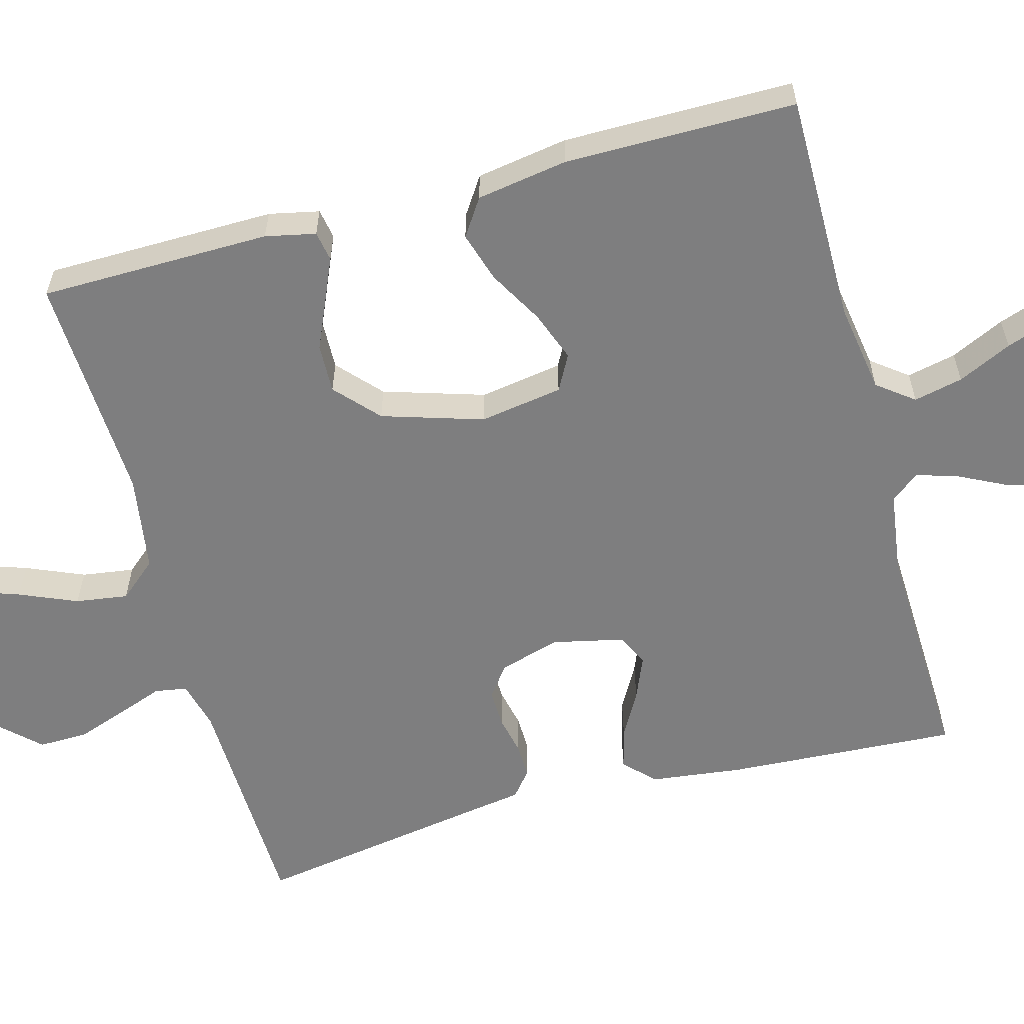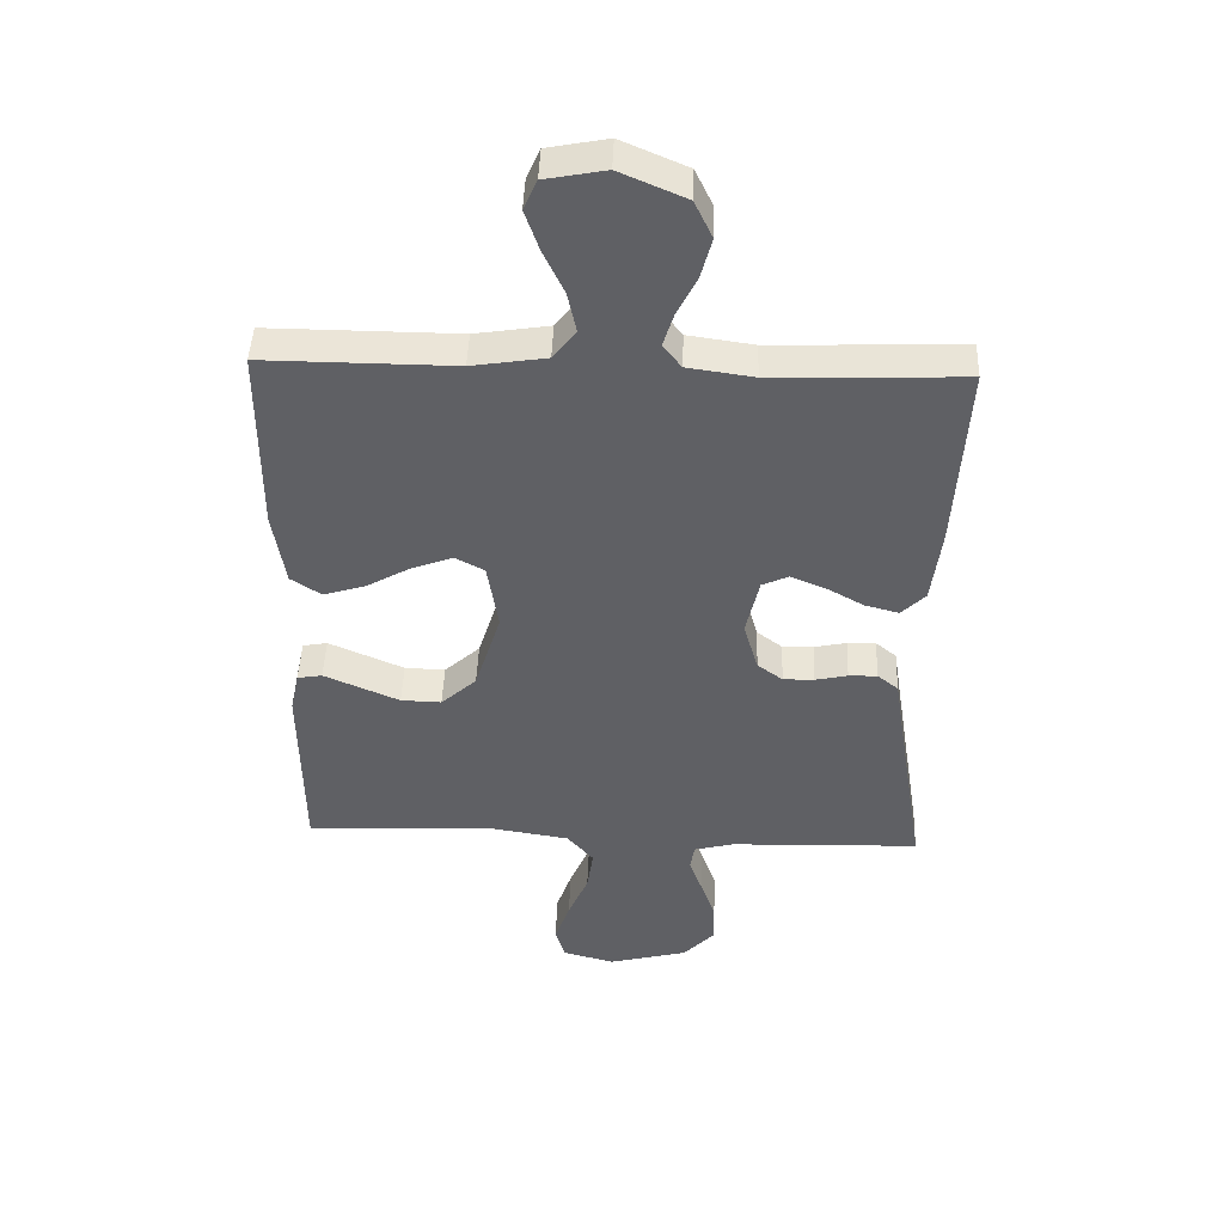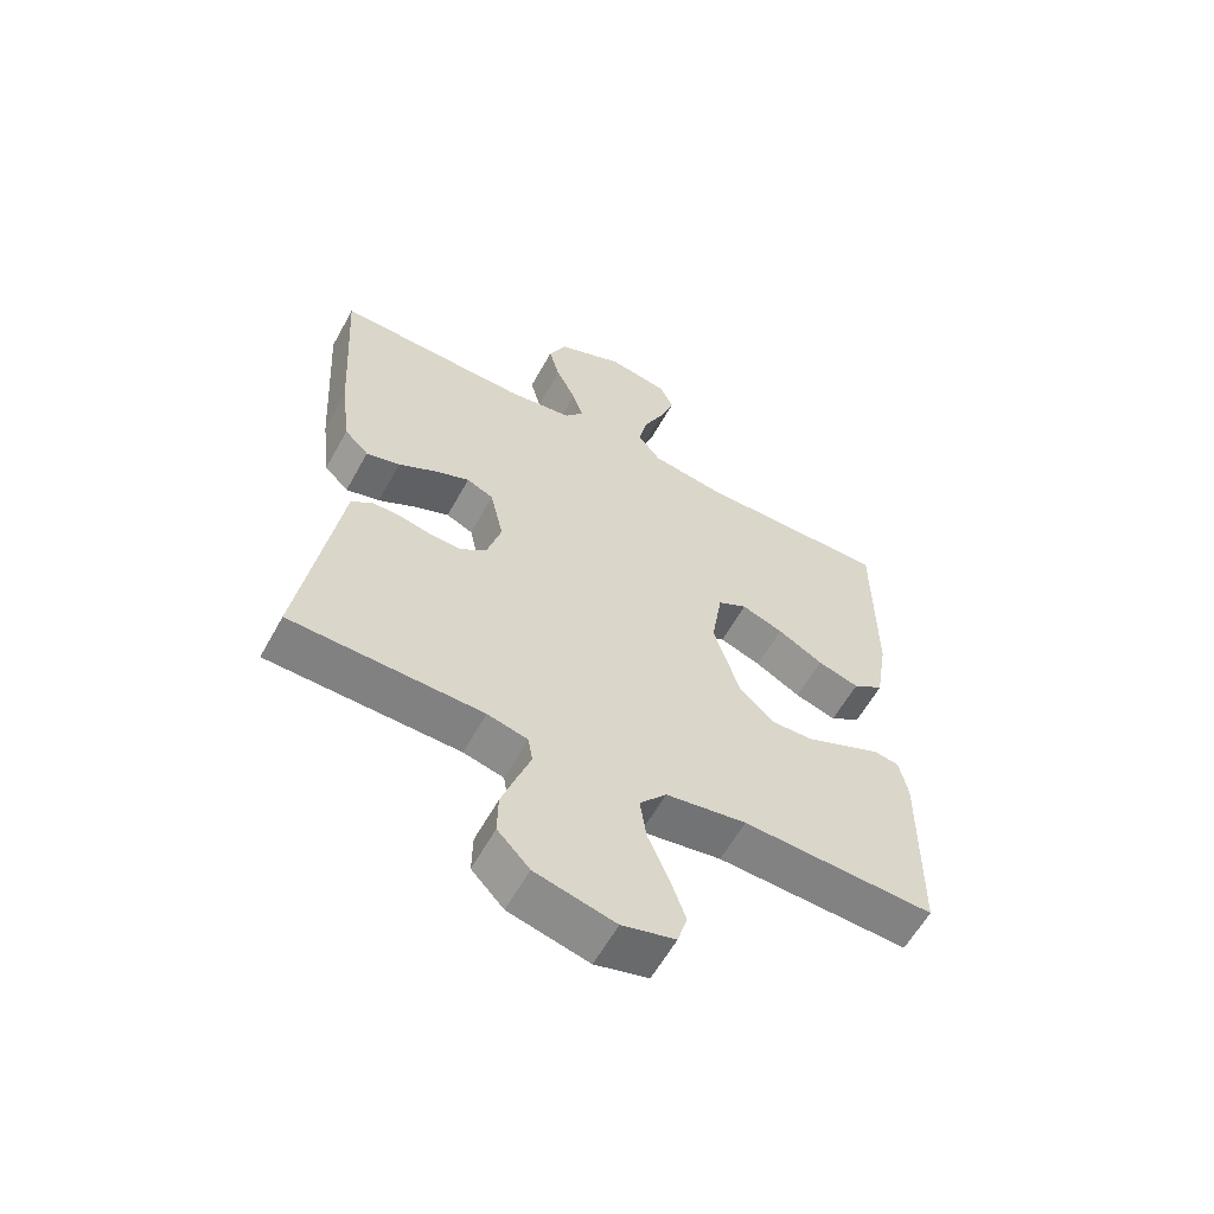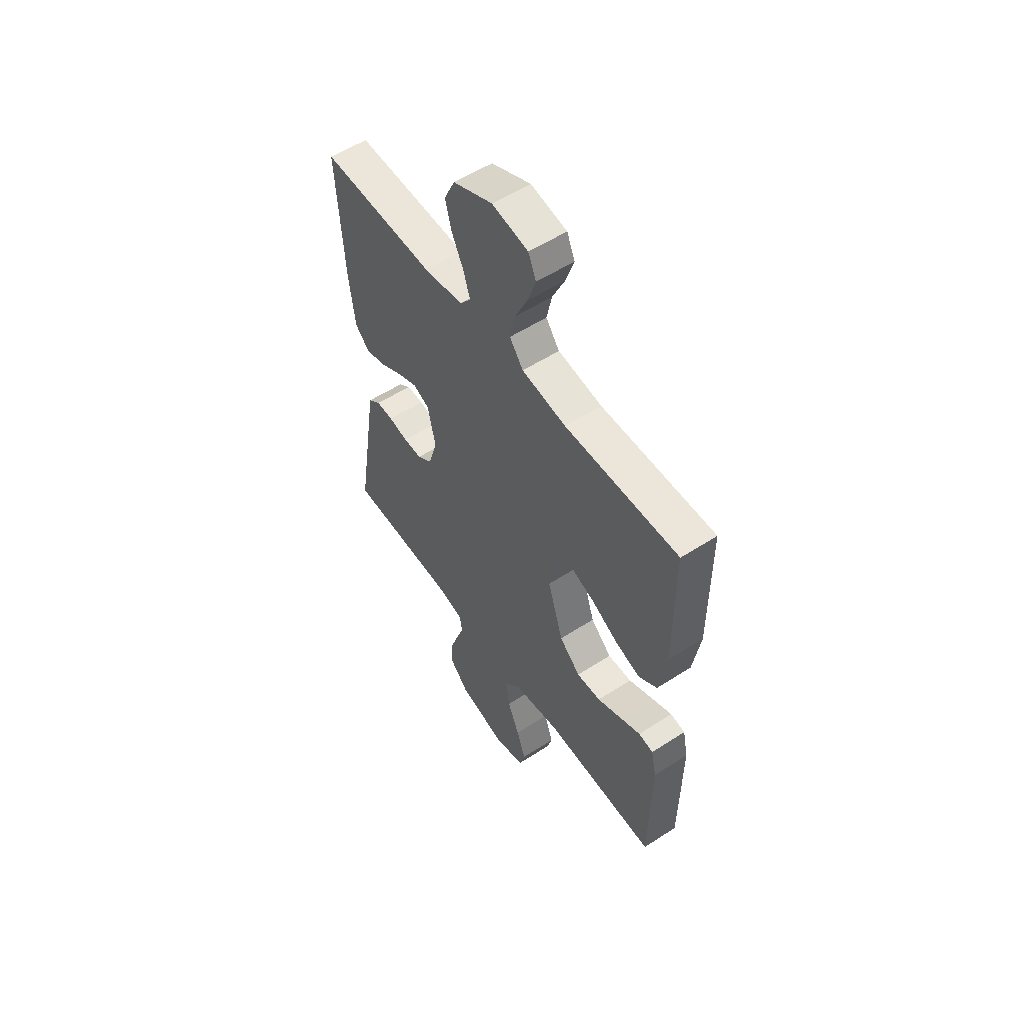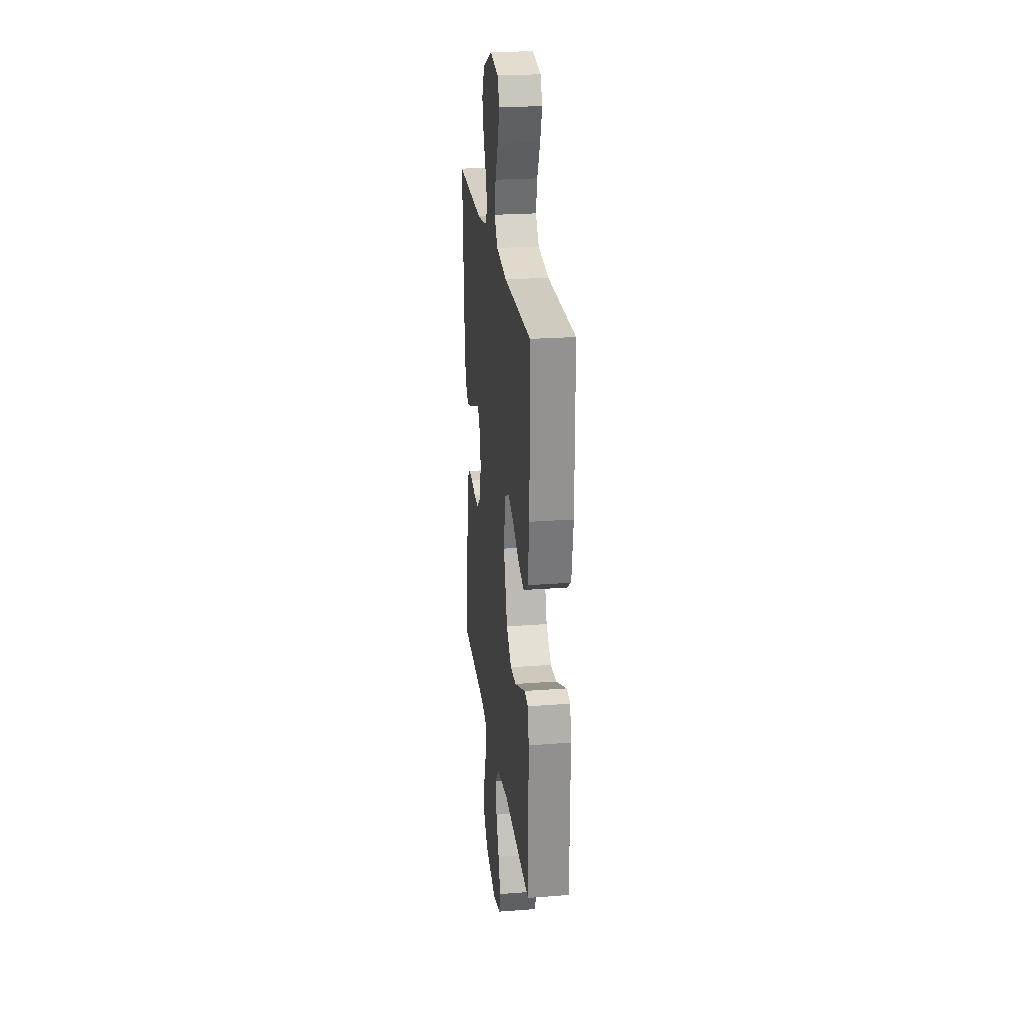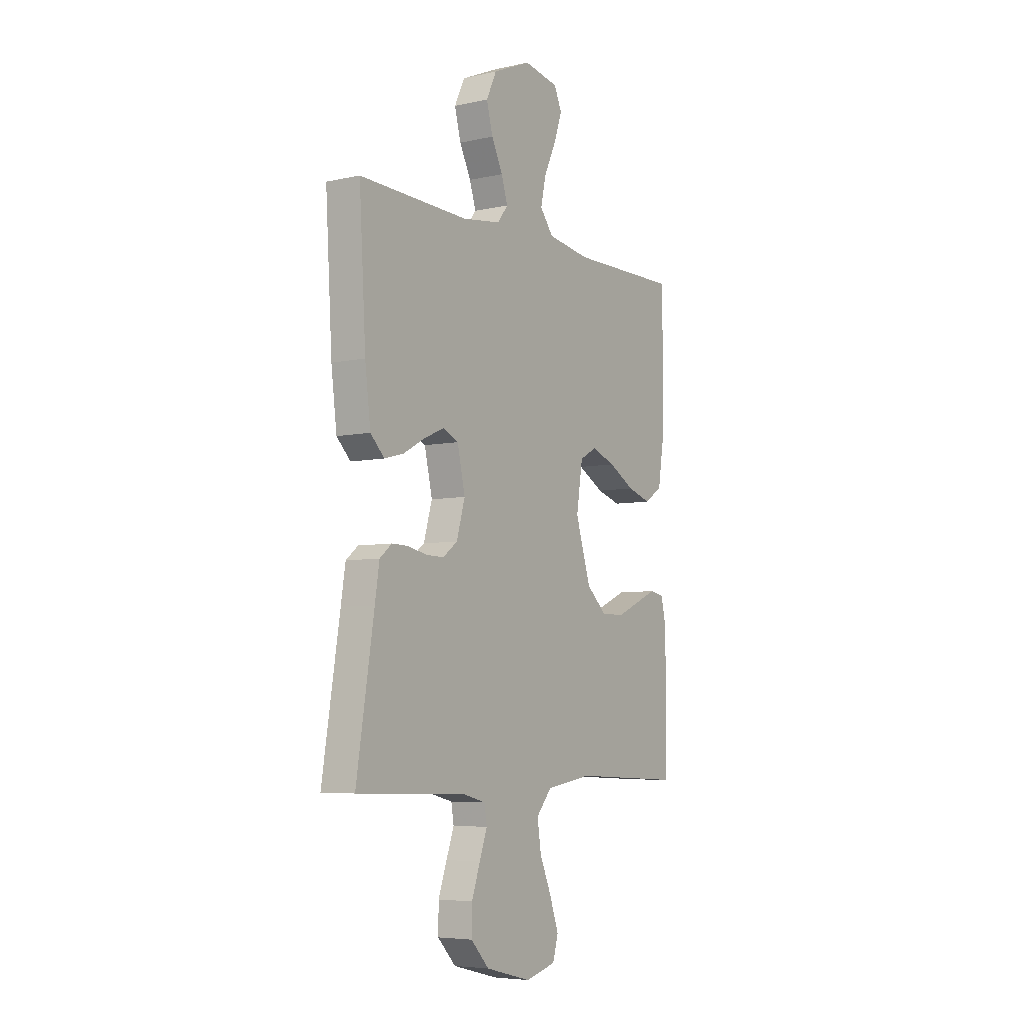
<metadata>
{"format":"obj","ext":"obj","renderer":"f3d","projection":"perspective","resolution":1024,"background":"white","views":[{"elev":-59.5,"azim":-74.7,"up":"+Y"},{"elev":45.2,"azim":2.1,"up":"+Z"},{"elev":-59.8,"azim":151.2,"up":"+Z"},{"elev":55.5,"azim":-124.3,"up":"+Z"},{"elev":24.1,"azim":-97.1,"up":"+Z"},{"elev":-5.9,"azim":123.6,"up":"+Z"}]}
</metadata>
<code>
v -0.5 0.07 0.5
v -0.2 0.07 0.498
v -0.083 0.07 0.516
v -0.047 0.07 0.563
v -0.061 0.07 0.627
v -0.094 0.07 0.697
v -0.116 0.07 0.761
v -0.095 0.07 0.808
v 0 0.07 0.826
v 0.104 0.07 0.781
v 0.132 0.07 0.722
v 0.115 0.07 0.658
v 0.084 0.07 0.596
v 0.067 0.07 0.542
v 0.096 0.07 0.505
v 0.2 0.07 0.49
v 0.5 0.07 0.5
v 0.482 0.07 0.2
v 0.467 0.07 0.08
v 0.429 0.07 0.042
v 0.376 0.07 0.056
v 0.317 0.07 0.089
v 0.262 0.07 0.112
v 0.22 0.07 0.093
v 0.199 0.07 0
v 0.222 0.07 -0.079
v 0.262 0.07 -0.109
v 0.311 0.07 -0.108
v 0.362 0.07 -0.097
v 0.407 0.07 -0.096
v 0.44 0.07 -0.123
v 0.452 0.07 -0.2
v 0.5 0.07 -0.5
v 0.2 0.07 -0.509
v 0.137 0.07 -0.525
v 0.13 0.07 -0.567
v 0.151 0.07 -0.625
v 0.174 0.07 -0.691
v 0.175 0.07 -0.755
v 0.125 0.07 -0.808
v 0 0.07 -0.84
v -0.083 0.07 -0.818
v -0.098 0.07 -0.767
v -0.074 0.07 -0.698
v -0.042 0.07 -0.623
v -0.032 0.07 -0.555
v -0.074 0.07 -0.506
v -0.2 0.07 -0.486
v -0.5 0.07 -0.5
v -0.503 0.07 -0.2
v -0.489 0.07 -0.135
v -0.45 0.07 -0.128
v -0.395 0.07 -0.152
v -0.331 0.07 -0.18
v -0.267 0.07 -0.182
v -0.211 0.07 -0.131
v -0.17 0.07 0
v -0.187 0.07 0.108
v -0.233 0.07 0.133
v -0.298 0.07 0.109
v -0.369 0.07 0.069
v -0.434 0.07 0.049
v -0.482 0.07 0.081
v -0.501 0.07 0.2
v -0.5 0 0.5
v -0.2 0 0.498
v -0.083 0 0.516
v -0.047 0 0.563
v -0.061 0 0.627
v -0.094 0 0.697
v -0.116 0 0.761
v -0.095 0 0.808
v 0 0 0.826
v 0.104 0 0.781
v 0.132 0 0.722
v 0.115 0 0.658
v 0.084 0 0.596
v 0.067 0 0.542
v 0.096 0 0.505
v 0.2 0 0.49
v 0.5 0 0.5
v 0.482 0 0.2
v 0.467 0 0.08
v 0.429 0 0.042
v 0.376 0 0.056
v 0.317 0 0.089
v 0.262 0 0.112
v 0.22 0 0.093
v 0.199 0 0
v 0.222 0 -0.079
v 0.262 0 -0.109
v 0.311 0 -0.108
v 0.362 0 -0.097
v 0.407 0 -0.096
v 0.44 0 -0.123
v 0.452 0 -0.2
v 0.5 0 -0.5
v 0.2 0 -0.509
v 0.137 0 -0.525
v 0.13 0 -0.567
v 0.151 0 -0.625
v 0.174 0 -0.691
v 0.175 0 -0.755
v 0.125 0 -0.808
v 0 0 -0.84
v -0.083 0 -0.818
v -0.098 0 -0.767
v -0.074 0 -0.698
v -0.042 0 -0.623
v -0.032 0 -0.555
v -0.074 0 -0.506
v -0.2 0 -0.486
v -0.5 0 -0.5
v -0.503 0 -0.2
v -0.489 0 -0.135
v -0.45 0 -0.128
v -0.395 0 -0.152
v -0.331 0 -0.18
v -0.267 0 -0.182
v -0.211 0 -0.131
v -0.17 0 0
v -0.187 0 0.108
v -0.233 0 0.133
v -0.298 0 0.109
v -0.369 0 0.069
v -0.434 0 0.049
v -0.482 0 0.081
v -0.501 0 0.2
f 64 1 2
f 63 64 2
f 62 63 2
f 61 62 2
f 60 61 2
f 59 60 2 3
f 58 59 3 4
f 57 58 4
f 52 53 54
f 51 52 54
f 50 51 54
f 49 50 54
f 48 49 54
f 47 48 54 55
f 46 47 55 56
f 43 44 45
f 42 43 45
f 41 42 45
f 40 41 45
f 39 40 45
f 38 39 45
f 37 38 45
f 36 37 45
f 35 36 45 46
f 46 56 57
f 35 46 57
f 34 35 57
f 30 31 32
f 29 30 32
f 28 29 32
f 32 33 34
f 28 32 34
f 27 28 34
f 20 21 22
f 19 20 22
f 18 19 22
f 17 18 22
f 16 17 22
f 15 16 22 23
f 14 15 23 24
f 11 12 13
f 10 11 13
f 9 10 13
f 8 9 13
f 7 8 13
f 6 7 13
f 5 6 13
f 4 5 13 14
f 14 24 25
f 4 14 25
f 57 4 25
f 26 27 34 57
f 25 26 57
f 66 65 128
f 66 128 127
f 66 127 126
f 66 126 125
f 66 125 124
f 67 66 124 123
f 68 67 123 122
f 68 122 121
f 118 117 116
f 118 116 115
f 118 115 114
f 118 114 113
f 118 113 112
f 119 118 112 111
f 120 119 111 110
f 109 108 107
f 109 107 106
f 109 106 105
f 109 105 104
f 109 104 103
f 109 103 102
f 109 102 101
f 109 101 100
f 110 109 100 99
f 121 120 110
f 121 110 99
f 121 99 98
f 96 95 94
f 96 94 93
f 96 93 92
f 98 97 96
f 98 96 92
f 98 92 91
f 86 85 84
f 86 84 83
f 86 83 82
f 86 82 81
f 86 81 80
f 87 86 80 79
f 88 87 79 78
f 77 76 75
f 77 75 74
f 77 74 73
f 77 73 72
f 77 72 71
f 77 71 70
f 77 70 69
f 78 77 69 68
f 89 88 78
f 89 78 68
f 89 68 121
f 121 98 91 90
f 121 90 89
f 1 65 66 2
f 2 66 67 3
f 3 67 68 4
f 4 68 69 5
f 5 69 70 6
f 6 70 71 7
f 7 71 72 8
f 8 72 73 9
f 9 73 74 10
f 10 74 75 11
f 11 75 76 12
f 12 76 77 13
f 13 77 78 14
f 14 78 79 15
f 15 79 80 16
f 16 80 81 17
f 17 81 82 18
f 18 82 83 19
f 19 83 84 20
f 20 84 85 21
f 21 85 86 22
f 22 86 87 23
f 23 87 88 24
f 24 88 89 25
f 25 89 90 26
f 26 90 91 27
f 27 91 92 28
f 28 92 93 29
f 29 93 94 30
f 30 94 95 31
f 31 95 96 32
f 32 96 97 33
f 33 97 98 34
f 34 98 99 35
f 35 99 100 36
f 36 100 101 37
f 37 101 102 38
f 38 102 103 39
f 39 103 104 40
f 40 104 105 41
f 41 105 106 42
f 42 106 107 43
f 43 107 108 44
f 44 108 109 45
f 45 109 110 46
f 46 110 111 47
f 47 111 112 48
f 48 112 113 49
f 49 113 114 50
f 50 114 115 51
f 51 115 116 52
f 52 116 117 53
f 53 117 118 54
f 54 118 119 55
f 55 119 120 56
f 56 120 121 57
f 57 121 122 58
f 58 122 123 59
f 59 123 124 60
f 60 124 125 61
f 61 125 126 62
f 62 126 127 63
f 63 127 128 64
f 64 128 65 1

</code>
